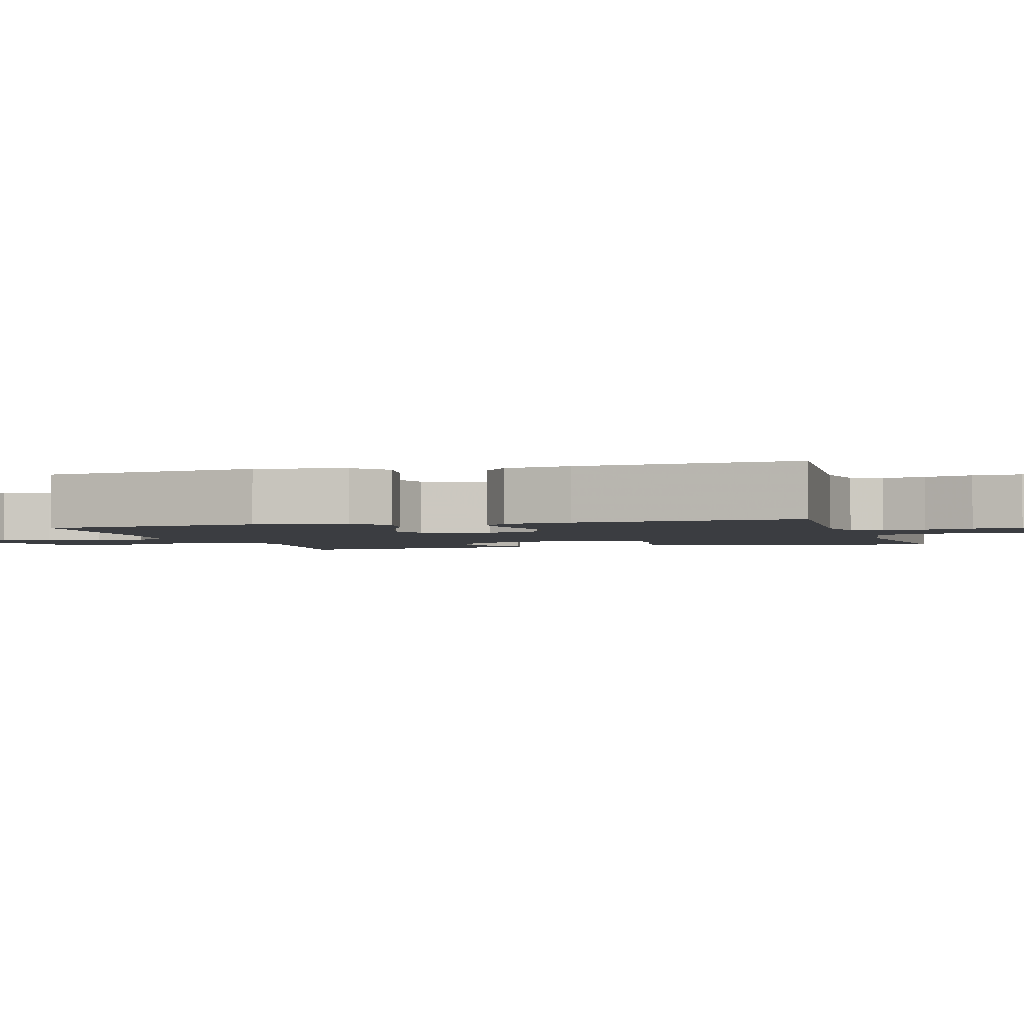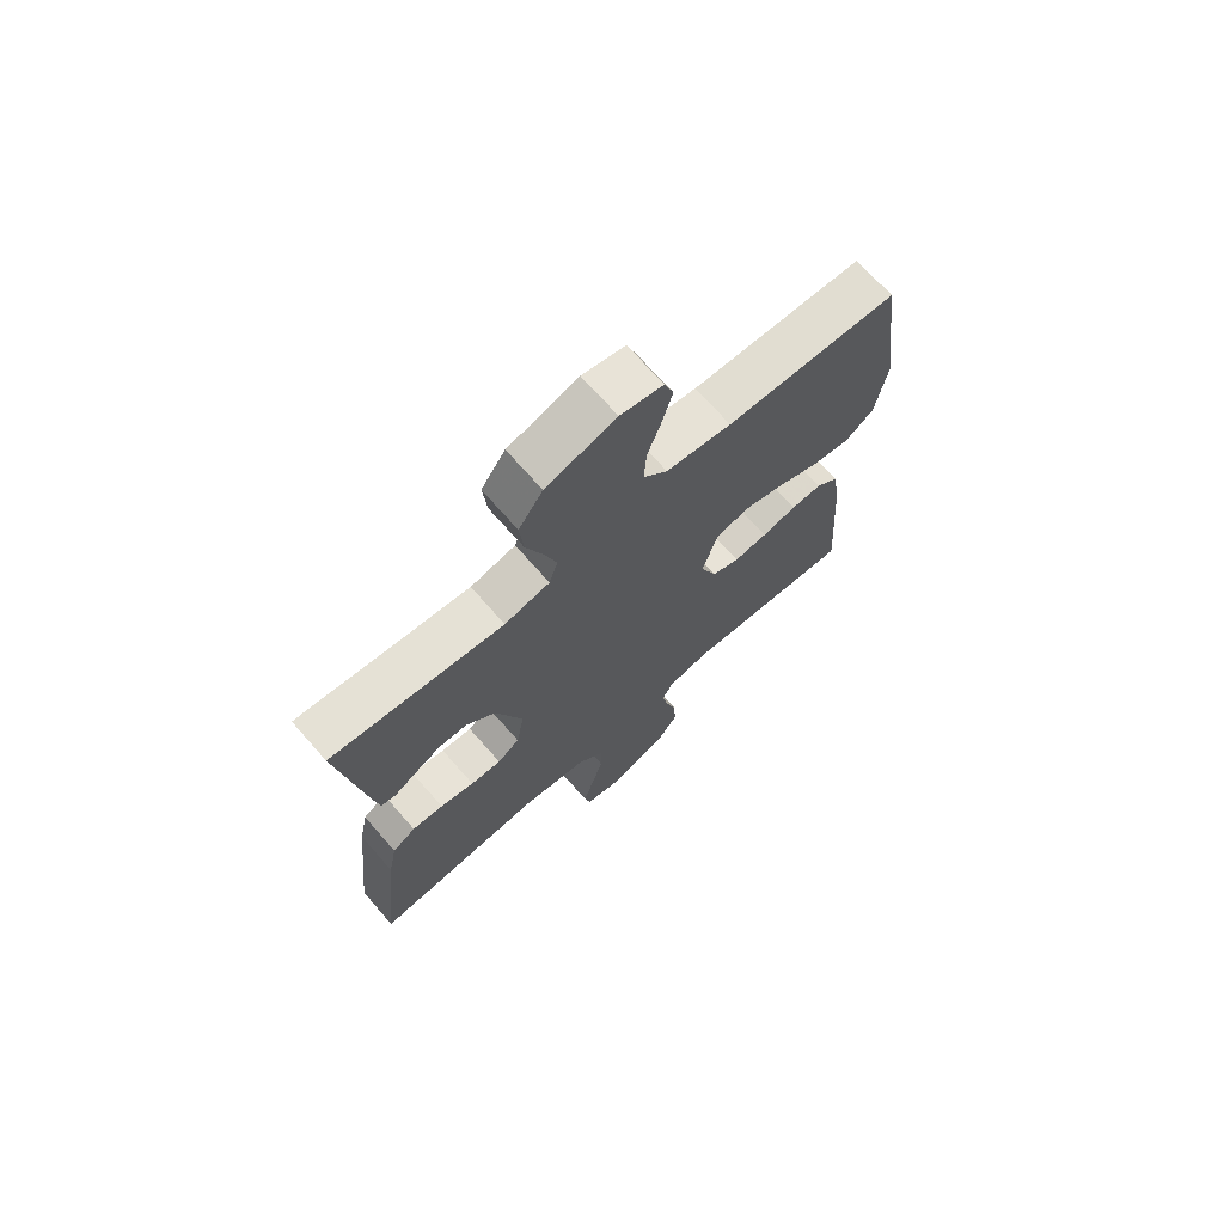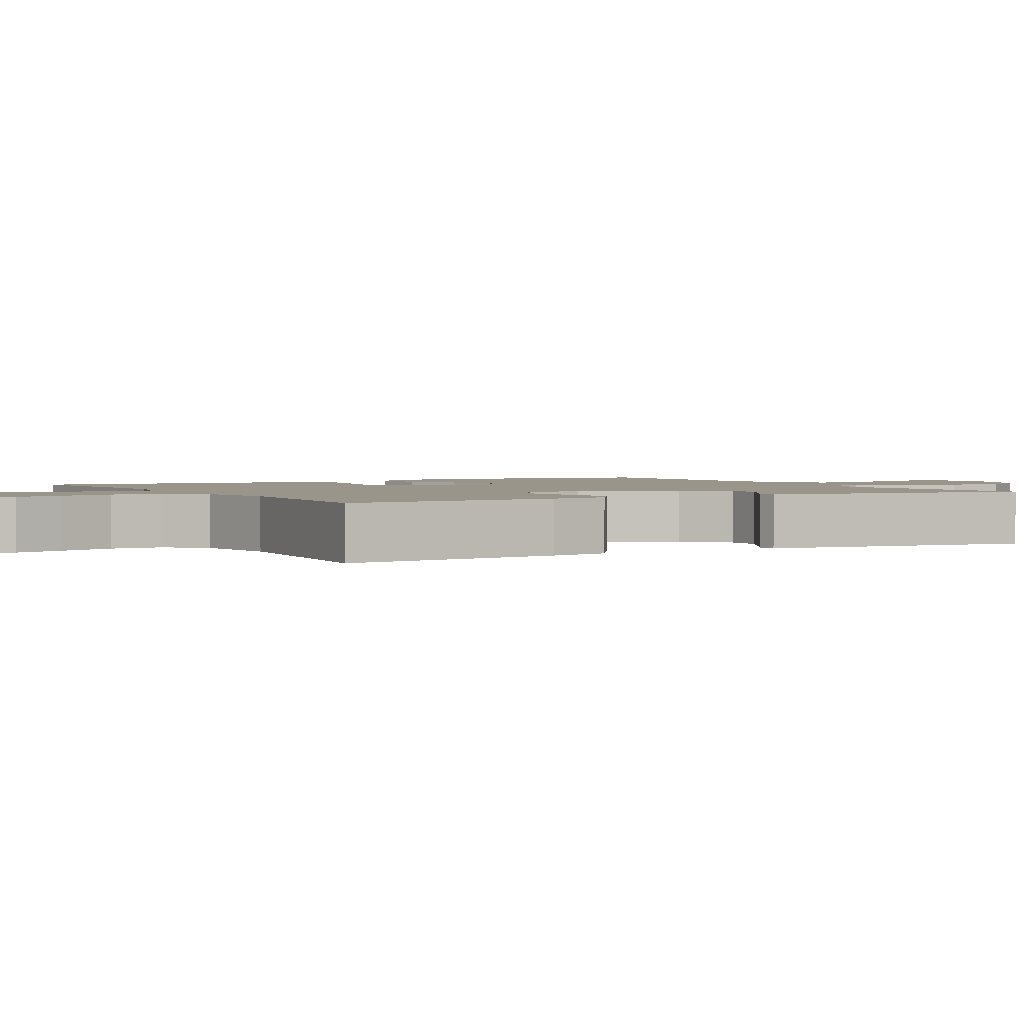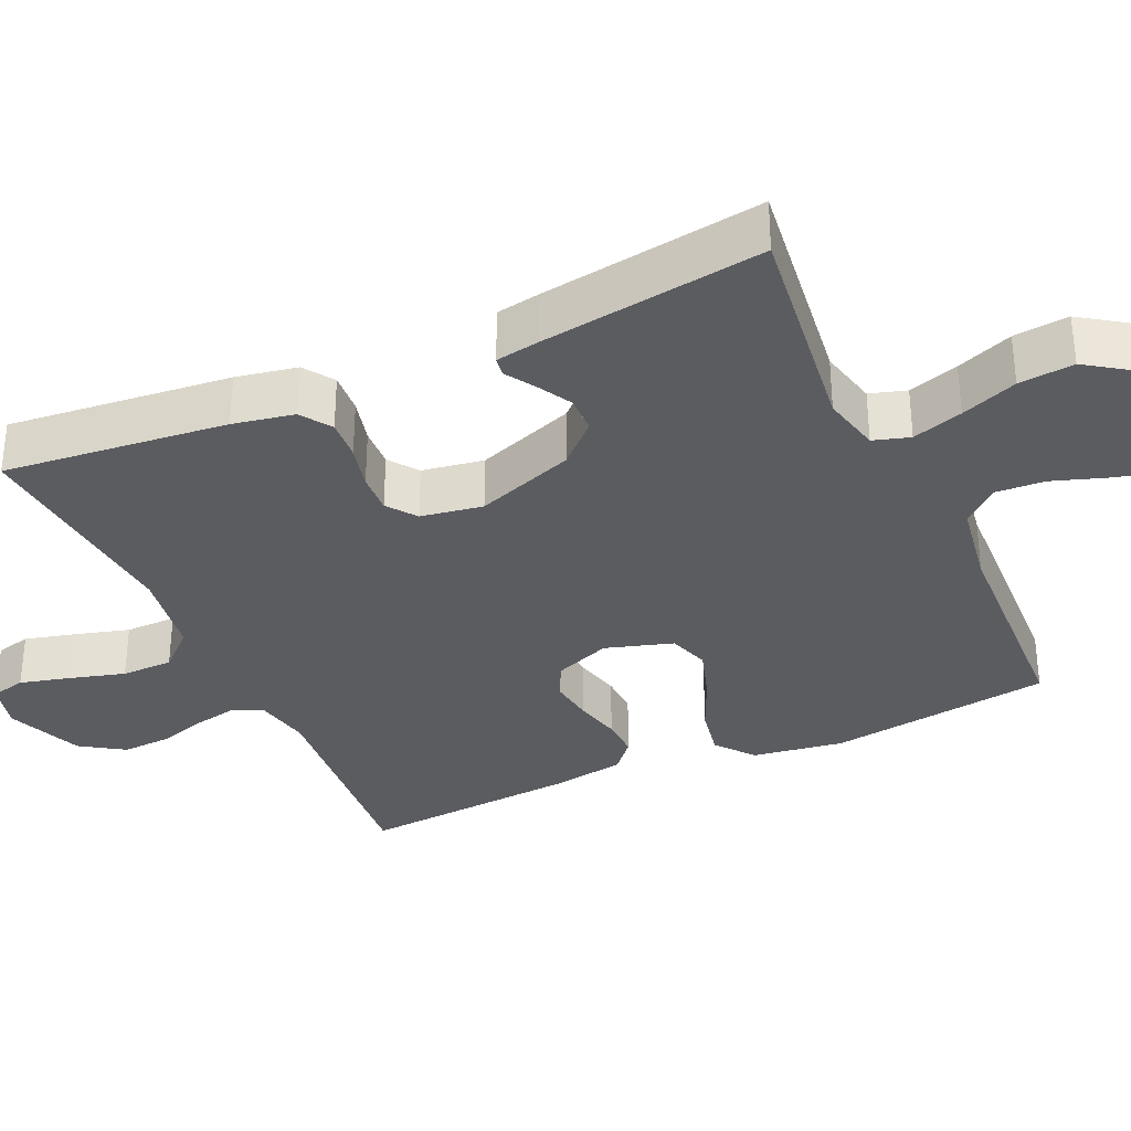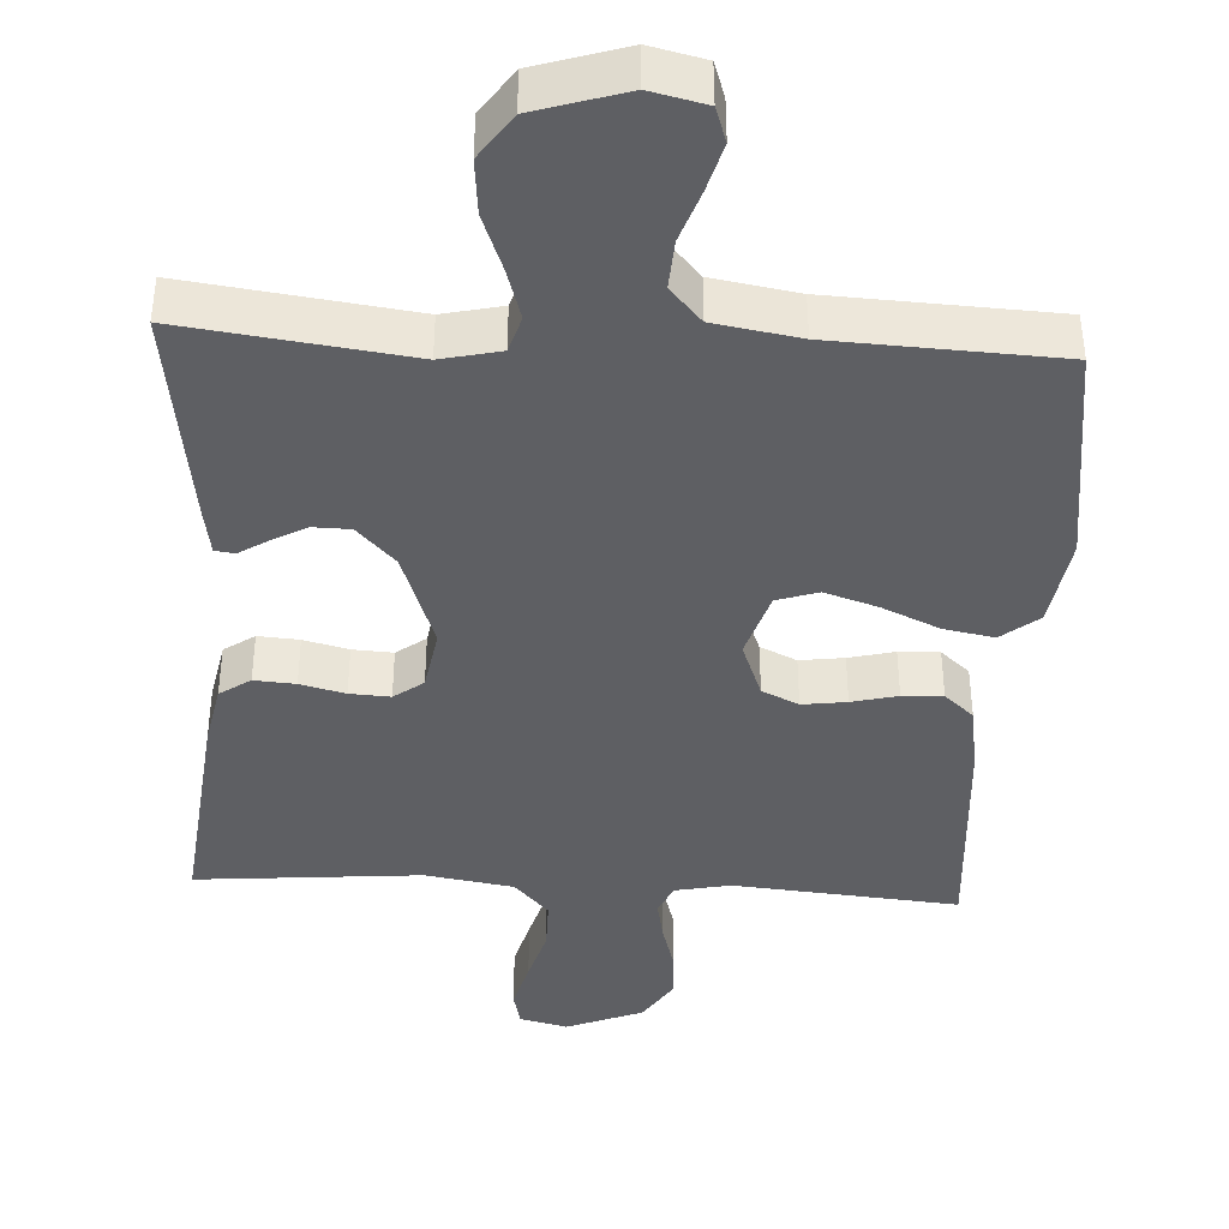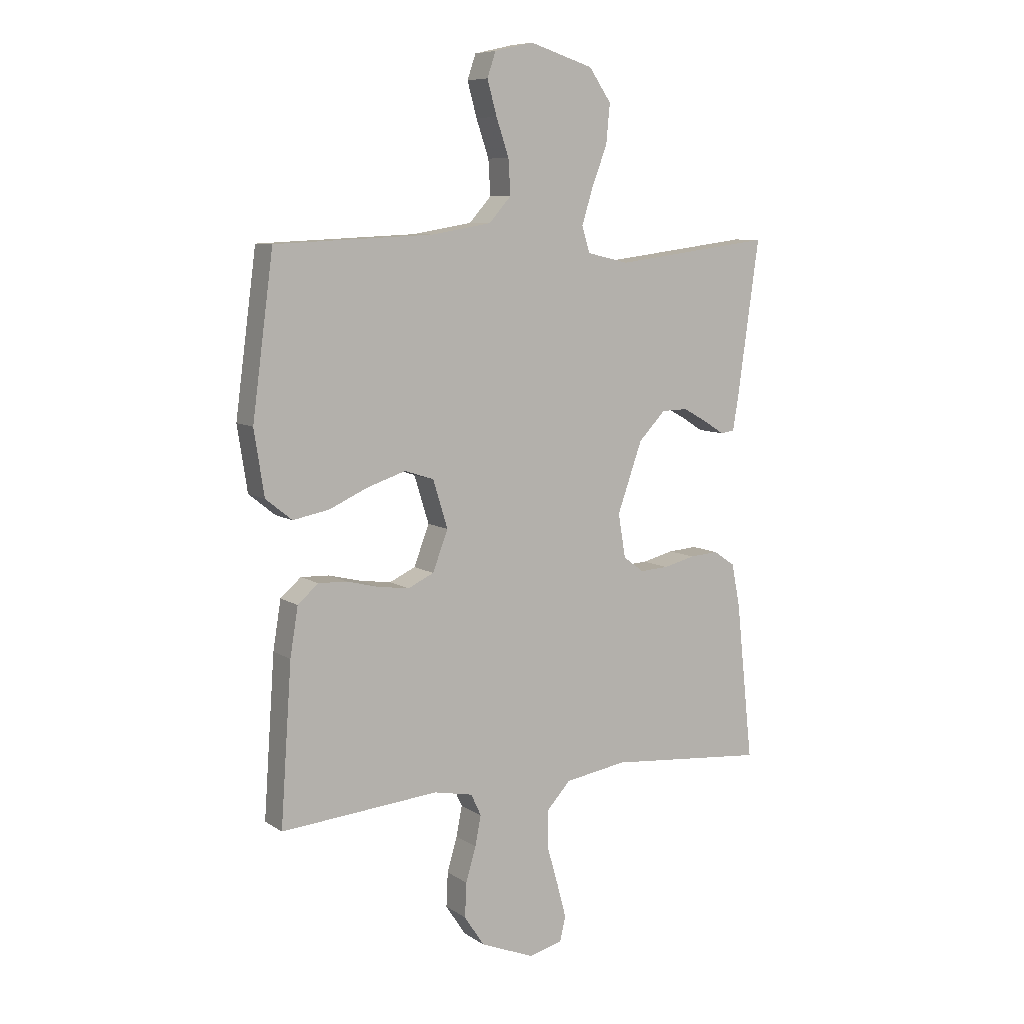
<metadata>
{"format":"obj","ext":"obj","renderer":"f3d","projection":"perspective","resolution":1024,"background":"white","views":[{"elev":-2.5,"azim":106.7,"up":"+Y"},{"elev":70.9,"azim":-41.4,"up":"+Z"},{"elev":2.0,"azim":-119.3,"up":"+Y"},{"elev":-33.7,"azim":-65.4,"up":"+Y"},{"elev":-40.9,"azim":-3.2,"up":"+Y"},{"elev":8.2,"azim":149.3,"up":"+Z"}]}
</metadata>
<code>
v 0.5 0.07 -0.5
v 0.2 0.07 -0.474
v 0.126 0.07 -0.489
v 0.107 0.07 -0.53
v 0.118 0.07 -0.587
v 0.137 0.07 -0.652
v 0.14 0.07 -0.717
v 0.102 0.07 -0.775
v 0 0.07 -0.816
v -0.064 0.07 -0.8
v -0.075 0.07 -0.753
v -0.057 0.07 -0.685
v -0.036 0.07 -0.612
v -0.036 0.07 -0.543
v -0.082 0.07 -0.493
v -0.2 0.07 -0.474
v -0.5 0.07 -0.5
v -0.468 0.07 -0.2
v -0.452 0.07 -0.118
v -0.411 0.07 -0.09
v -0.356 0.07 -0.094
v -0.296 0.07 -0.109
v -0.242 0.07 -0.112
v -0.203 0.07 -0.083
v -0.189 0.07 0
v -0.236 0.07 0.133
v -0.287 0.07 0.186
v -0.337 0.07 0.187
v -0.384 0.07 0.161
v -0.422 0.07 0.137
v -0.448 0.07 0.141
v -0.458 0.07 0.2
v -0.5 0.07 0.5
v -0.2 0.07 0.461
v -0.121 0.07 0.479
v -0.106 0.07 0.528
v -0.127 0.07 0.596
v -0.156 0.07 0.672
v -0.163 0.07 0.746
v -0.121 0.07 0.807
v 0 0.07 0.845
v 0.074 0.07 0.828
v 0.09 0.07 0.781
v 0.072 0.07 0.716
v 0.048 0.07 0.646
v 0.044 0.07 0.58
v 0.086 0.07 0.533
v 0.2 0.07 0.514
v 0.5 0.07 0.5
v 0.54 0.07 0.2
v 0.521 0.07 0.078
v 0.471 0.07 0.038
v 0.403 0.07 0.051
v 0.327 0.07 0.085
v 0.256 0.07 0.108
v 0.201 0.07 0.09
v 0.173 0.07 0
v 0.202 0.07 -0.076
v 0.251 0.07 -0.099
v 0.31 0.07 -0.091
v 0.371 0.07 -0.076
v 0.425 0.07 -0.074
v 0.464 0.07 -0.108
v 0.479 0.07 -0.2
v 0.5 0 -0.5
v 0.2 0 -0.474
v 0.126 0 -0.489
v 0.107 0 -0.53
v 0.118 0 -0.587
v 0.137 0 -0.652
v 0.14 0 -0.717
v 0.102 0 -0.775
v 0 0 -0.816
v -0.064 0 -0.8
v -0.075 0 -0.753
v -0.057 0 -0.685
v -0.036 0 -0.612
v -0.036 0 -0.543
v -0.082 0 -0.493
v -0.2 0 -0.474
v -0.5 0 -0.5
v -0.468 0 -0.2
v -0.452 0 -0.118
v -0.411 0 -0.09
v -0.356 0 -0.094
v -0.296 0 -0.109
v -0.242 0 -0.112
v -0.203 0 -0.083
v -0.189 0 0
v -0.236 0 0.133
v -0.287 0 0.186
v -0.337 0 0.187
v -0.384 0 0.161
v -0.422 0 0.137
v -0.448 0 0.141
v -0.458 0 0.2
v -0.5 0 0.5
v -0.2 0 0.461
v -0.121 0 0.479
v -0.106 0 0.528
v -0.127 0 0.596
v -0.156 0 0.672
v -0.163 0 0.746
v -0.121 0 0.807
v 0 0 0.845
v 0.074 0 0.828
v 0.09 0 0.781
v 0.072 0 0.716
v 0.048 0 0.646
v 0.044 0 0.58
v 0.086 0 0.533
v 0.2 0 0.514
v 0.5 0 0.5
v 0.54 0 0.2
v 0.521 0 0.078
v 0.471 0 0.038
v 0.403 0 0.051
v 0.327 0 0.085
v 0.256 0 0.108
v 0.201 0 0.09
v 0.173 0 0
v 0.202 0 -0.076
v 0.251 0 -0.099
v 0.31 0 -0.091
v 0.371 0 -0.076
v 0.425 0 -0.074
v 0.464 0 -0.108
v 0.479 0 -0.2
f 63 64 1 2
f 60 61 62 63
f 59 60 63 2
f 58 59 2 3
f 57 58 3 4
f 51 52 53 54
f 51 54 55
f 48 49 50 51
f 47 48 51 55
f 46 47 55 56
f 42 43 44 45
f 40 41 42 45
f 40 45 46
f 37 38 39 40
f 36 37 40 46
f 35 36 46 56
f 31 32 33 34
f 29 30 31 34
f 28 29 34 35
f 27 28 35
f 26 27 35 56
f 19 20 21 22
f 19 22 23
f 16 17 18 19
f 15 16 19 23
f 14 15 23 24
f 10 11 12 13
f 8 9 10 13
f 8 13 14
f 5 6 7 8
f 4 5 8 14
f 57 4 14 24
f 25 26 56 57
f 24 25 57
f 66 65 128 127
f 127 126 125 124
f 66 127 124 123
f 67 66 123 122
f 68 67 122 121
f 118 117 116 115
f 119 118 115
f 115 114 113 112
f 119 115 112 111
f 120 119 111 110
f 109 108 107 106
f 109 106 105 104
f 110 109 104
f 104 103 102 101
f 110 104 101 100
f 120 110 100 99
f 98 97 96 95
f 98 95 94 93
f 99 98 93 92
f 99 92 91
f 120 99 91 90
f 86 85 84 83
f 87 86 83
f 83 82 81 80
f 87 83 80 79
f 88 87 79 78
f 77 76 75 74
f 77 74 73 72
f 78 77 72
f 72 71 70 69
f 78 72 69 68
f 88 78 68 121
f 121 120 90 89
f 121 89 88
f 1 65 66 2
f 2 66 67 3
f 3 67 68 4
f 4 68 69 5
f 5 69 70 6
f 6 70 71 7
f 7 71 72 8
f 8 72 73 9
f 9 73 74 10
f 10 74 75 11
f 11 75 76 12
f 12 76 77 13
f 13 77 78 14
f 14 78 79 15
f 15 79 80 16
f 16 80 81 17
f 17 81 82 18
f 18 82 83 19
f 19 83 84 20
f 20 84 85 21
f 21 85 86 22
f 22 86 87 23
f 23 87 88 24
f 24 88 89 25
f 25 89 90 26
f 26 90 91 27
f 27 91 92 28
f 28 92 93 29
f 29 93 94 30
f 30 94 95 31
f 31 95 96 32
f 32 96 97 33
f 33 97 98 34
f 34 98 99 35
f 35 99 100 36
f 36 100 101 37
f 37 101 102 38
f 38 102 103 39
f 39 103 104 40
f 40 104 105 41
f 41 105 106 42
f 42 106 107 43
f 43 107 108 44
f 44 108 109 45
f 45 109 110 46
f 46 110 111 47
f 47 111 112 48
f 48 112 113 49
f 49 113 114 50
f 50 114 115 51
f 51 115 116 52
f 52 116 117 53
f 53 117 118 54
f 54 118 119 55
f 55 119 120 56
f 56 120 121 57
f 57 121 122 58
f 58 122 123 59
f 59 123 124 60
f 60 124 125 61
f 61 125 126 62
f 62 126 127 63
f 63 127 128 64
f 64 128 65 1

</code>
